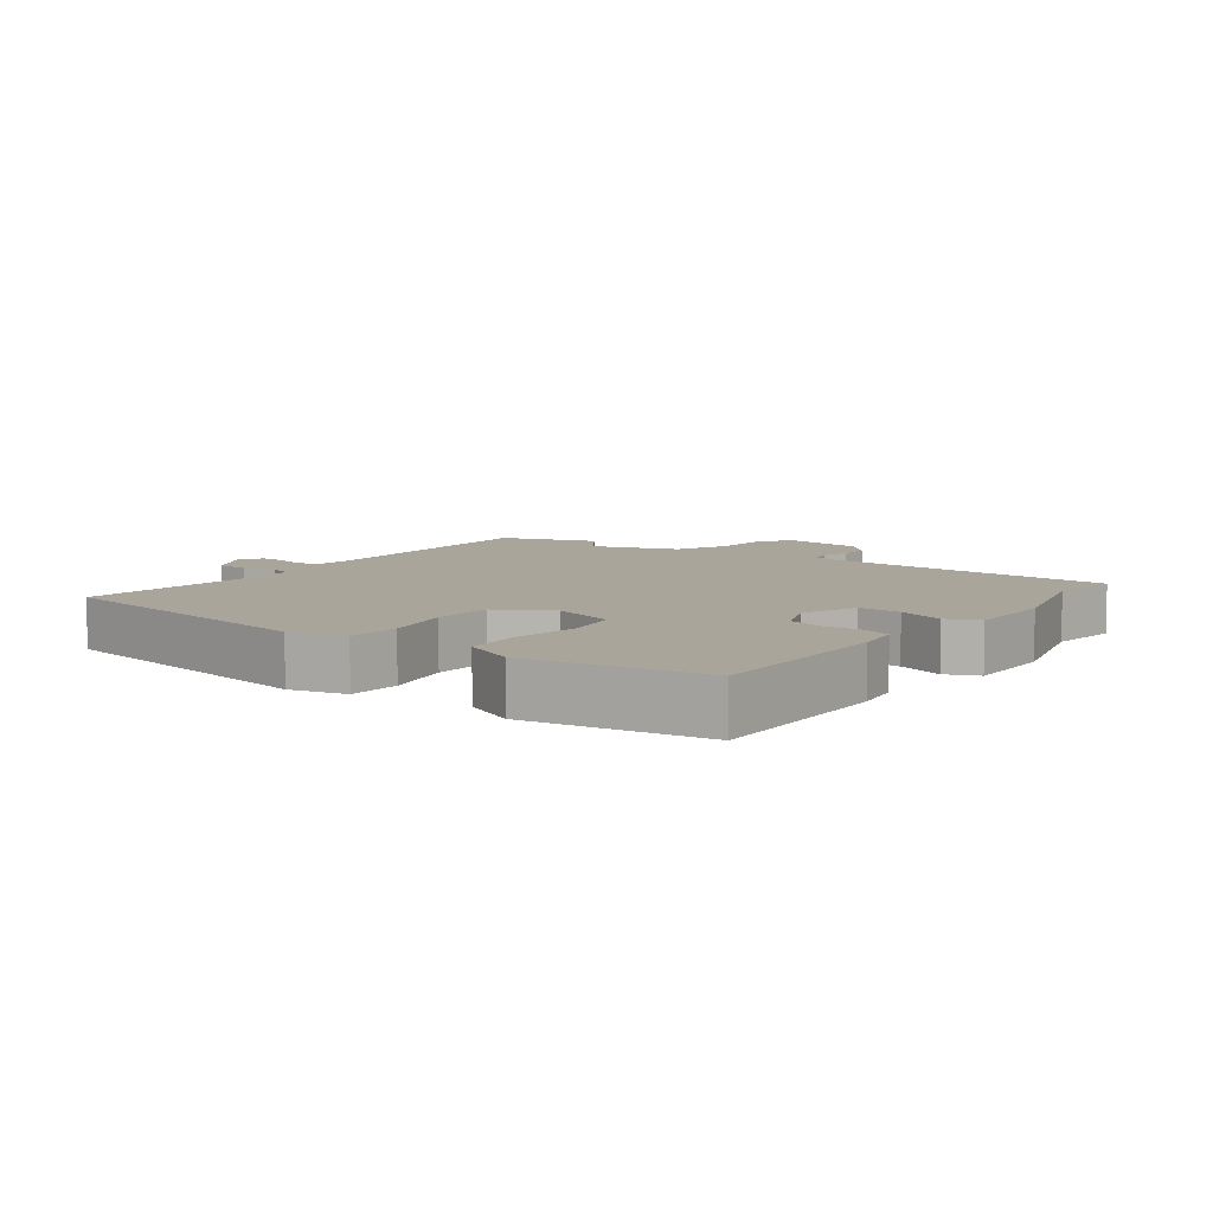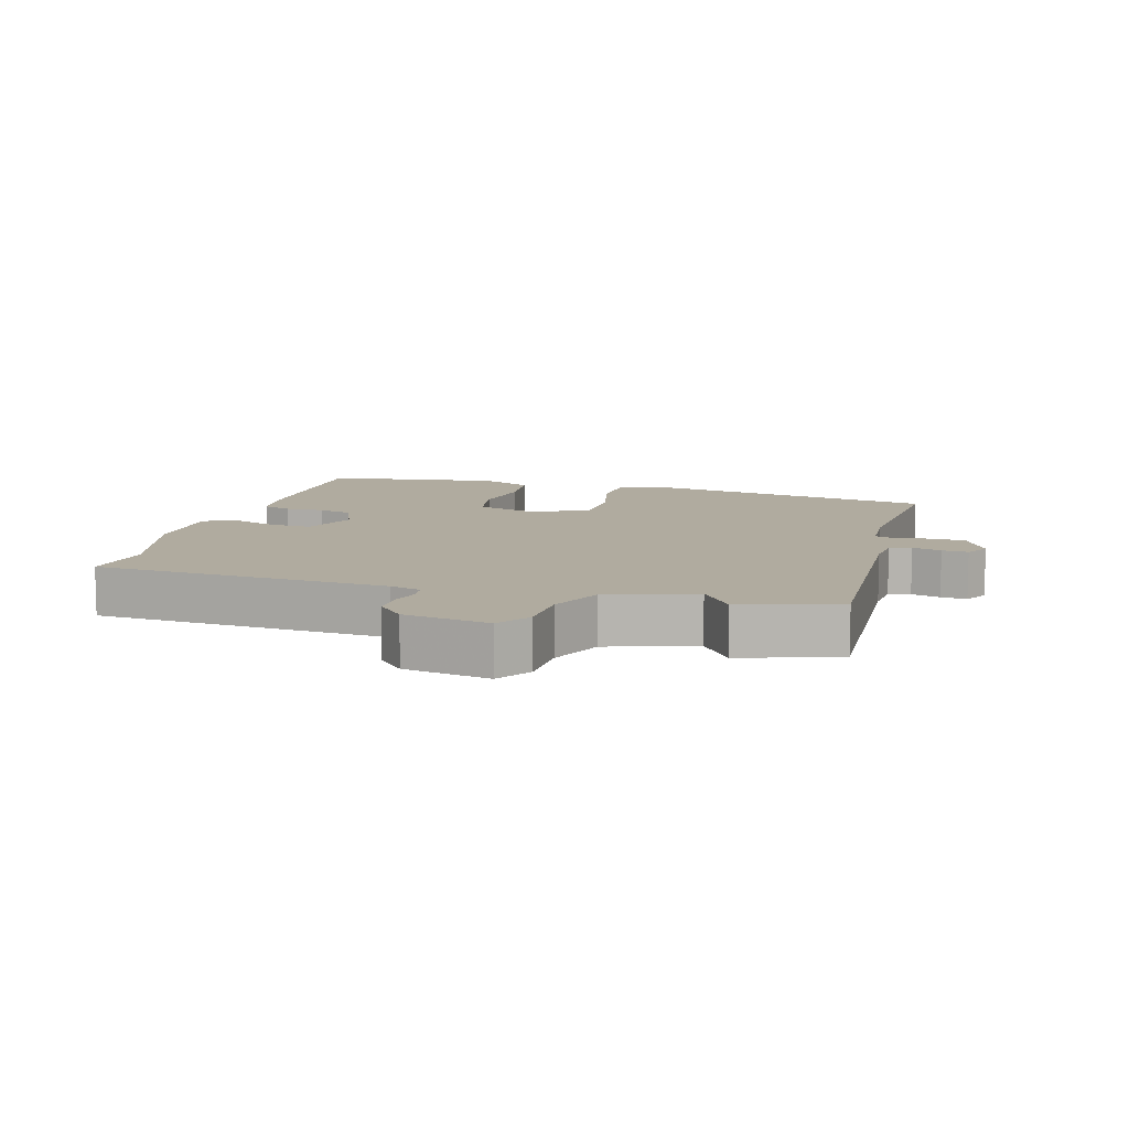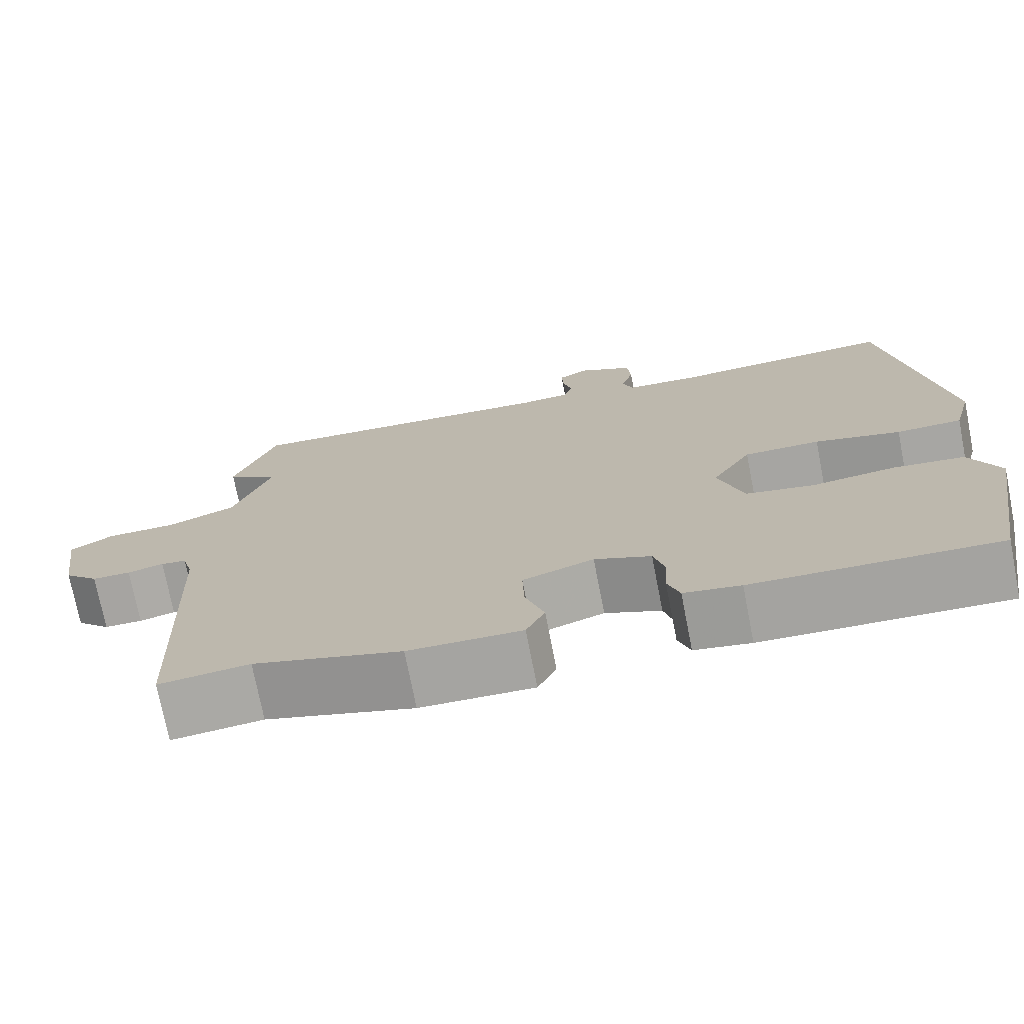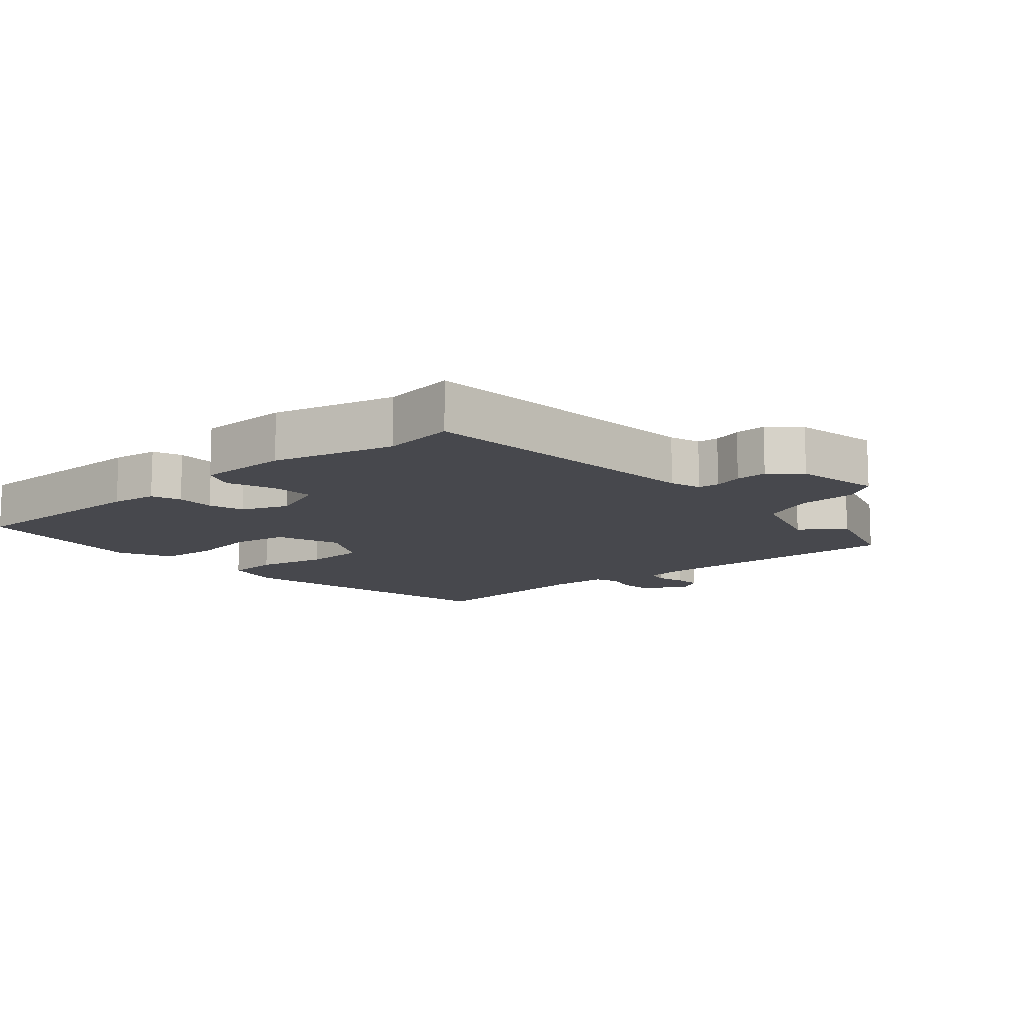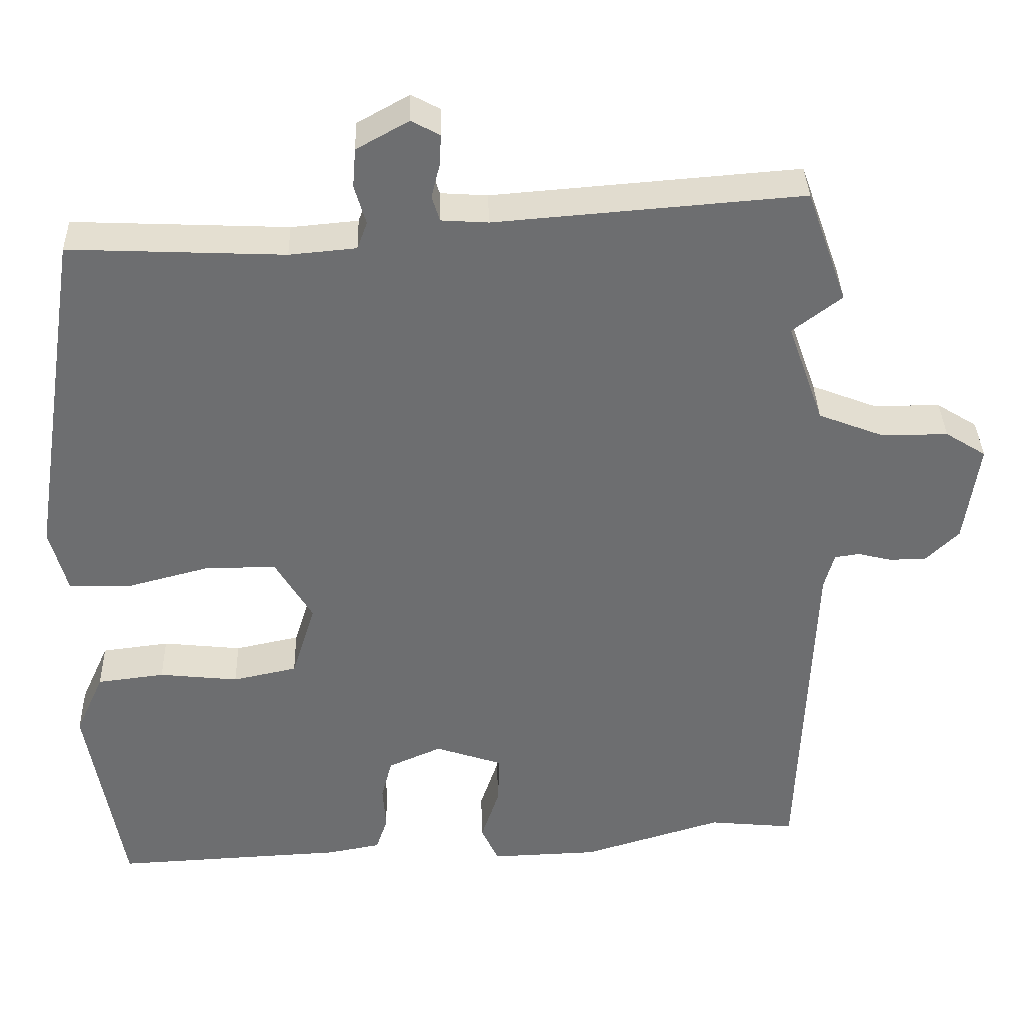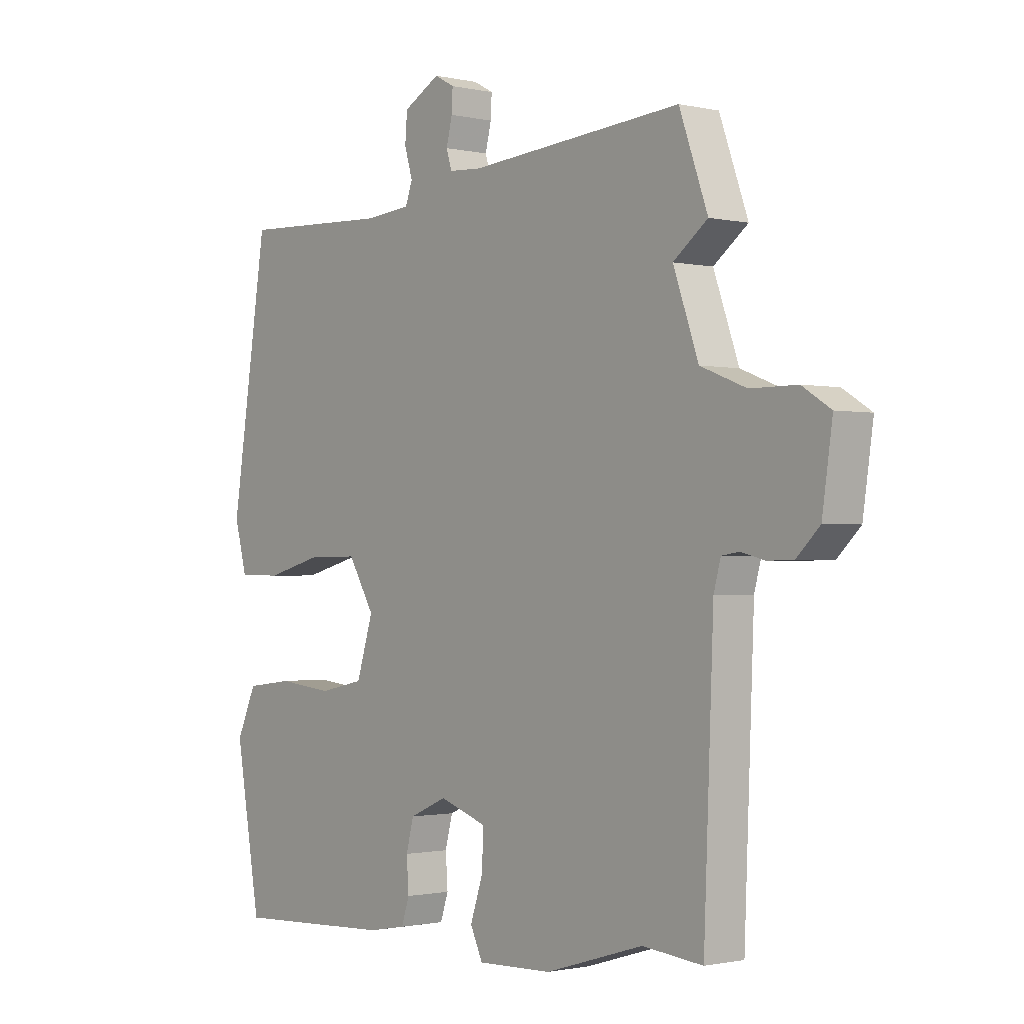
<metadata>
{"format":"obj","ext":"obj","renderer":"f3d","projection":"perspective","resolution":1024,"background":"white","views":[{"elev":7.5,"azim":128.0,"up":"+Y"},{"elev":9.7,"azim":-72.4,"up":"+Y"},{"elev":-73.9,"azim":11.1,"up":"+Z"},{"elev":-11.8,"azim":-136.4,"up":"+Y"},{"elev":36.0,"azim":178.4,"up":"+Z"},{"elev":-1.1,"azim":-129.5,"up":"+Z"}]}
</metadata>
<code>
v 0.466 0.07 -0.552
v 0.165 0.07 -0.537
v 0.095 0.07 -0.524
v 0.08 0.07 -0.479
v 0.084 0.07 -0.42
v 0.07 0.07 -0.366
v 0 0.07 -0.335
v -0.088 0.07 -0.365
v -0.086 0.07 -0.431
v -0.062 0.07 -0.503
v -0.085 0.07 -0.552
v -0.225 0.07 -0.547
v -0.408 0.07 -0.491
v -0.52 0.07 -0.502
v -0.538 0.07 -0.047
v -0.551 0.07 0.001
v -0.583 0.07 0.006
v -0.628 0.07 -0.005
v -0.676 0.07 -0.004
v -0.719 0.07 0.038
v -0.738 0.07 0.17
v -0.685 0.07 0.203
v -0.598 0.07 0.203
v -0.513 0.07 0.236
v -0.466 0.07 0.368
v -0.53 0.07 0.417
v -0.477 0.07 0.565
v -0.078 0.07 0.533
v -0.017 0.07 0.537
v -0.007 0.07 0.57
v -0.018 0.07 0.615
v -0.02 0.07 0.655
v 0.017 0.07 0.675
v 0.085 0.07 0.637
v 0.089 0.07 0.586
v 0.074 0.07 0.535
v 0.087 0.07 0.499
v 0.174 0.07 0.491
v 0.454 0.07 0.503
v 0.523 0.07 0.059
v 0.5 0.07 -0.027
v 0.419 0.07 -0.028
v 0.313 0.07 0
v 0.219 0.07 0.001
v 0.17 0.07 -0.081
v 0.201 0.07 -0.18
v 0.285 0.07 -0.198
v 0.388 0.07 -0.187
v 0.476 0.07 -0.198
v 0.513 0.07 -0.28
v 0.466 0 -0.552
v 0.165 0 -0.537
v 0.095 0 -0.524
v 0.08 0 -0.479
v 0.084 0 -0.42
v 0.07 0 -0.366
v 0 0 -0.335
v -0.088 0 -0.365
v -0.086 0 -0.431
v -0.062 0 -0.503
v -0.085 0 -0.552
v -0.225 0 -0.547
v -0.408 0 -0.491
v -0.52 0 -0.502
v -0.538 0 -0.047
v -0.551 0 0.001
v -0.583 0 0.006
v -0.628 0 -0.005
v -0.676 0 -0.004
v -0.719 0 0.038
v -0.738 0 0.17
v -0.685 0 0.203
v -0.598 0 0.203
v -0.513 0 0.236
v -0.466 0 0.368
v -0.53 0 0.417
v -0.477 0 0.565
v -0.078 0 0.533
v -0.017 0 0.537
v -0.007 0 0.57
v -0.018 0 0.615
v -0.02 0 0.655
v 0.017 0 0.675
v 0.085 0 0.637
v 0.089 0 0.586
v 0.074 0 0.535
v 0.087 0 0.499
v 0.174 0 0.491
v 0.454 0 0.503
v 0.523 0 0.059
v 0.5 0 -0.027
v 0.419 0 -0.028
v 0.313 0 0
v 0.219 0 0.001
v 0.17 0 -0.081
v 0.201 0 -0.18
v 0.285 0 -0.198
v 0.388 0 -0.187
v 0.476 0 -0.198
v 0.513 0 -0.28
f 47 48 49 50
f 46 47 50 1
f 40 41 42 43
f 38 39 40 43
f 37 38 43 44
f 36 37 44 45
f 34 35 36
f 33 34 36
f 30 31 32 33
f 30 33 36 45
f 25 26 27 28
f 24 25 28 29
f 20 21 22 23
f 20 23 24
f 17 18 19 20
f 16 17 20 24
f 15 16 24 29
f 13 14 15 29
f 9 10 11 12
f 8 9 12 13
f 2 3 4 5
f 46 1 2 5
f 45 46 5 6
f 29 30 45 6
f 8 13 29
f 7 8 29
f 6 7 29
f 100 99 98 97
f 51 100 97 96
f 93 92 91 90
f 93 90 89 88
f 94 93 88 87
f 95 94 87 86
f 86 85 84
f 86 84 83
f 83 82 81 80
f 95 86 83 80
f 78 77 76 75
f 79 78 75 74
f 73 72 71 70
f 74 73 70
f 70 69 68 67
f 74 70 67 66
f 79 74 66 65
f 79 65 64 63
f 62 61 60 59
f 63 62 59 58
f 55 54 53 52
f 55 52 51 96
f 56 55 96 95
f 56 95 80 79
f 79 63 58
f 79 58 57
f 79 57 56
f 1 51 52 2
f 2 52 53 3
f 3 53 54 4
f 4 54 55 5
f 5 55 56 6
f 6 56 57 7
f 7 57 58 8
f 8 58 59 9
f 9 59 60 10
f 10 60 61 11
f 11 61 62 12
f 12 62 63 13
f 13 63 64 14
f 14 64 65 15
f 15 65 66 16
f 16 66 67 17
f 17 67 68 18
f 18 68 69 19
f 19 69 70 20
f 20 70 71 21
f 21 71 72 22
f 22 72 73 23
f 23 73 74 24
f 24 74 75 25
f 25 75 76 26
f 26 76 77 27
f 27 77 78 28
f 28 78 79 29
f 29 79 80 30
f 30 80 81 31
f 31 81 82 32
f 32 82 83 33
f 33 83 84 34
f 34 84 85 35
f 35 85 86 36
f 36 86 87 37
f 37 87 88 38
f 38 88 89 39
f 39 89 90 40
f 40 90 91 41
f 41 91 92 42
f 42 92 93 43
f 43 93 94 44
f 44 94 95 45
f 45 95 96 46
f 46 96 97 47
f 47 97 98 48
f 48 98 99 49
f 49 99 100 50
f 50 100 51 1

</code>
